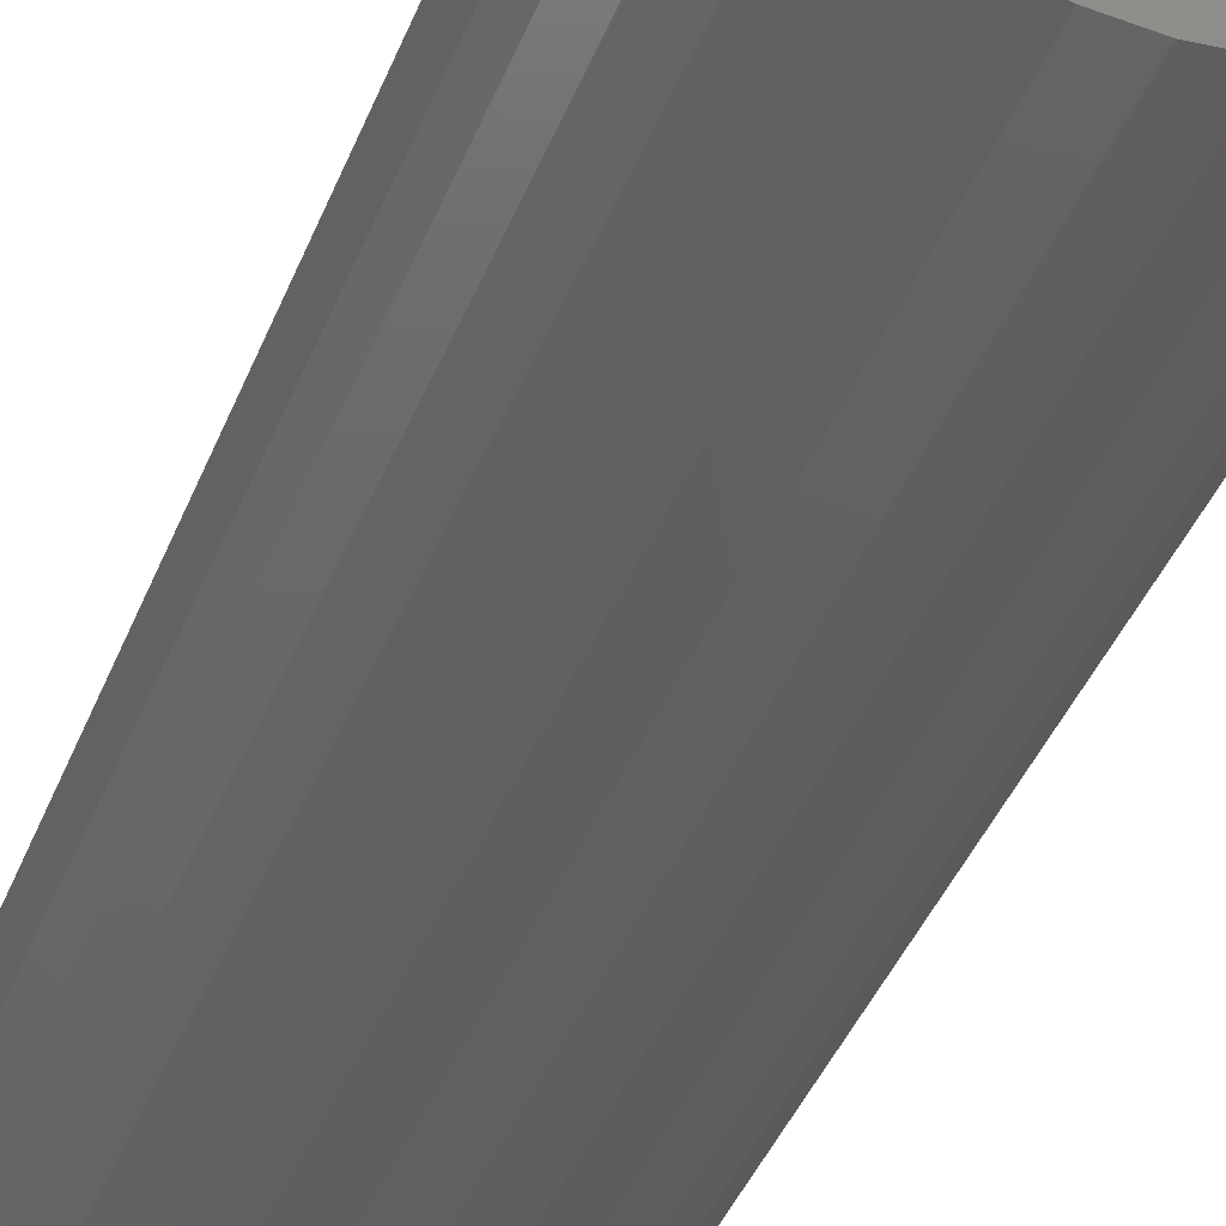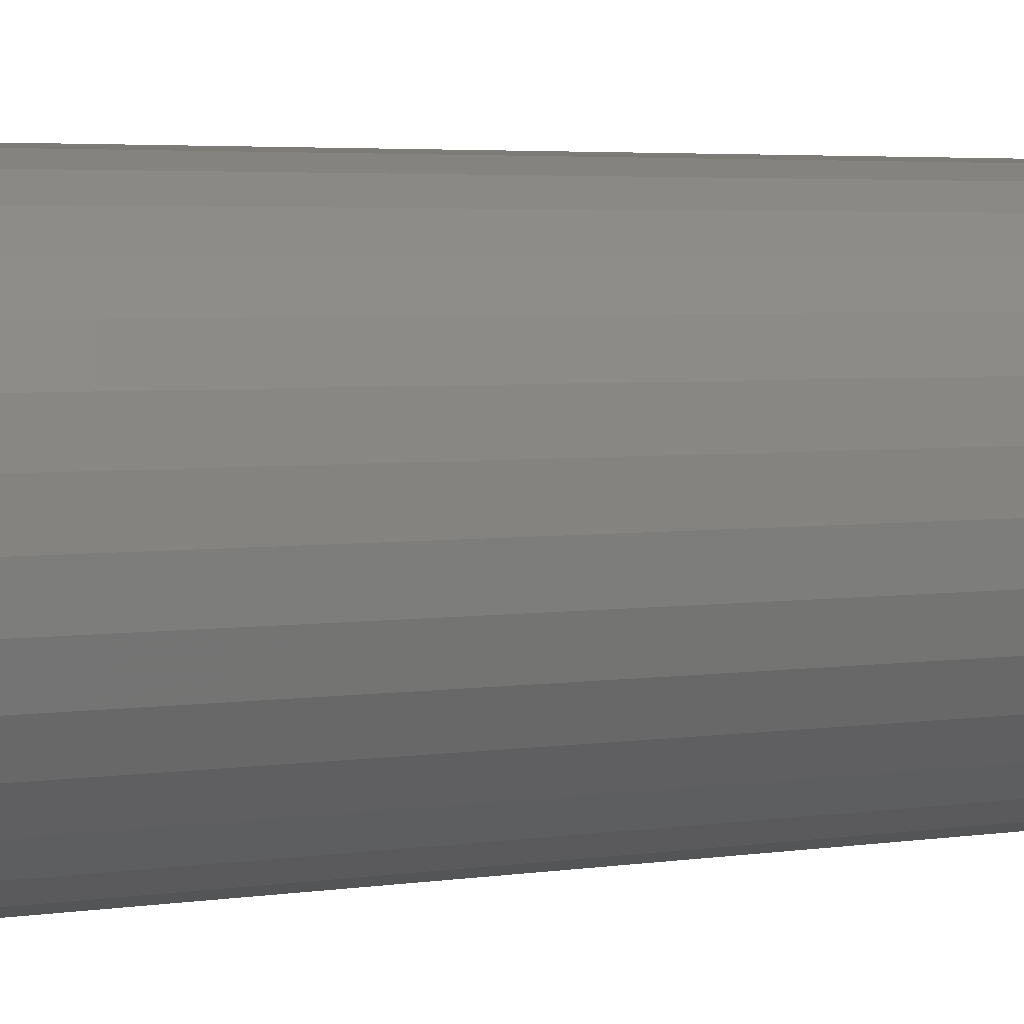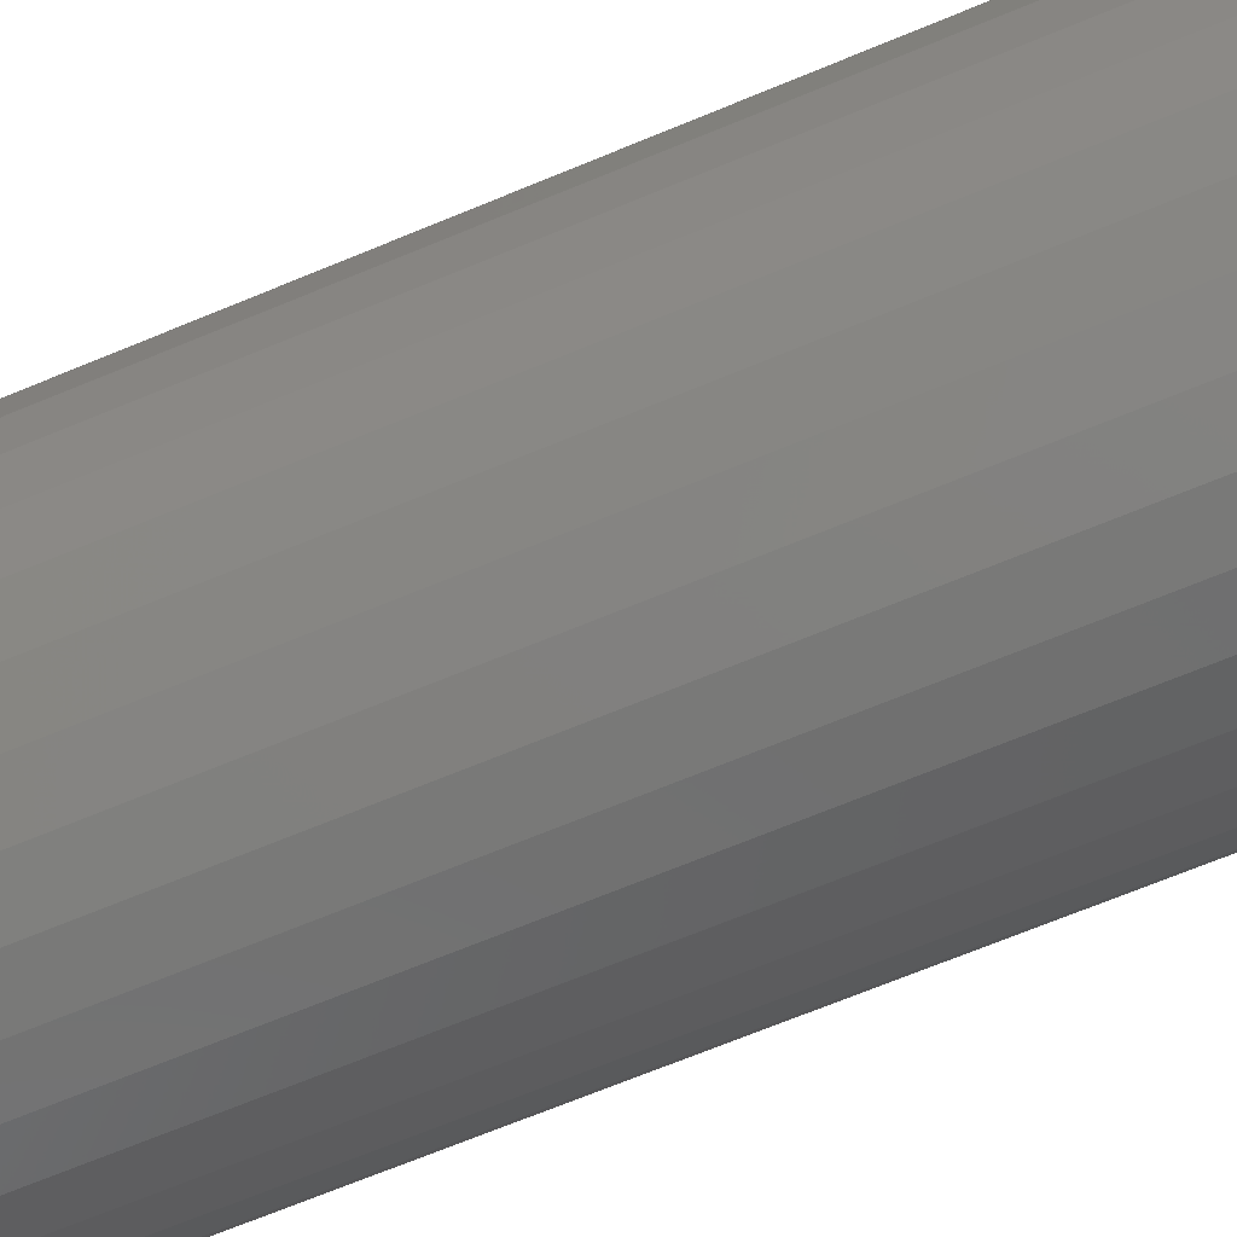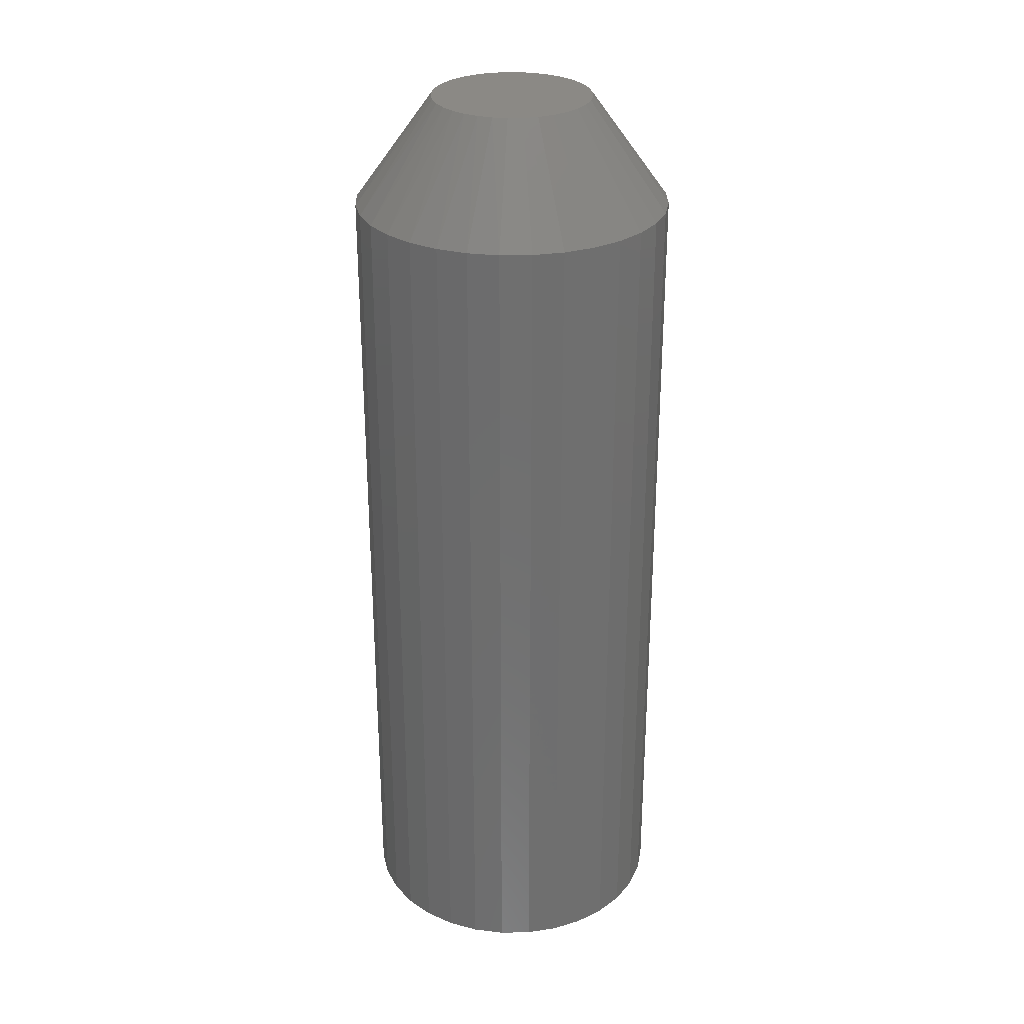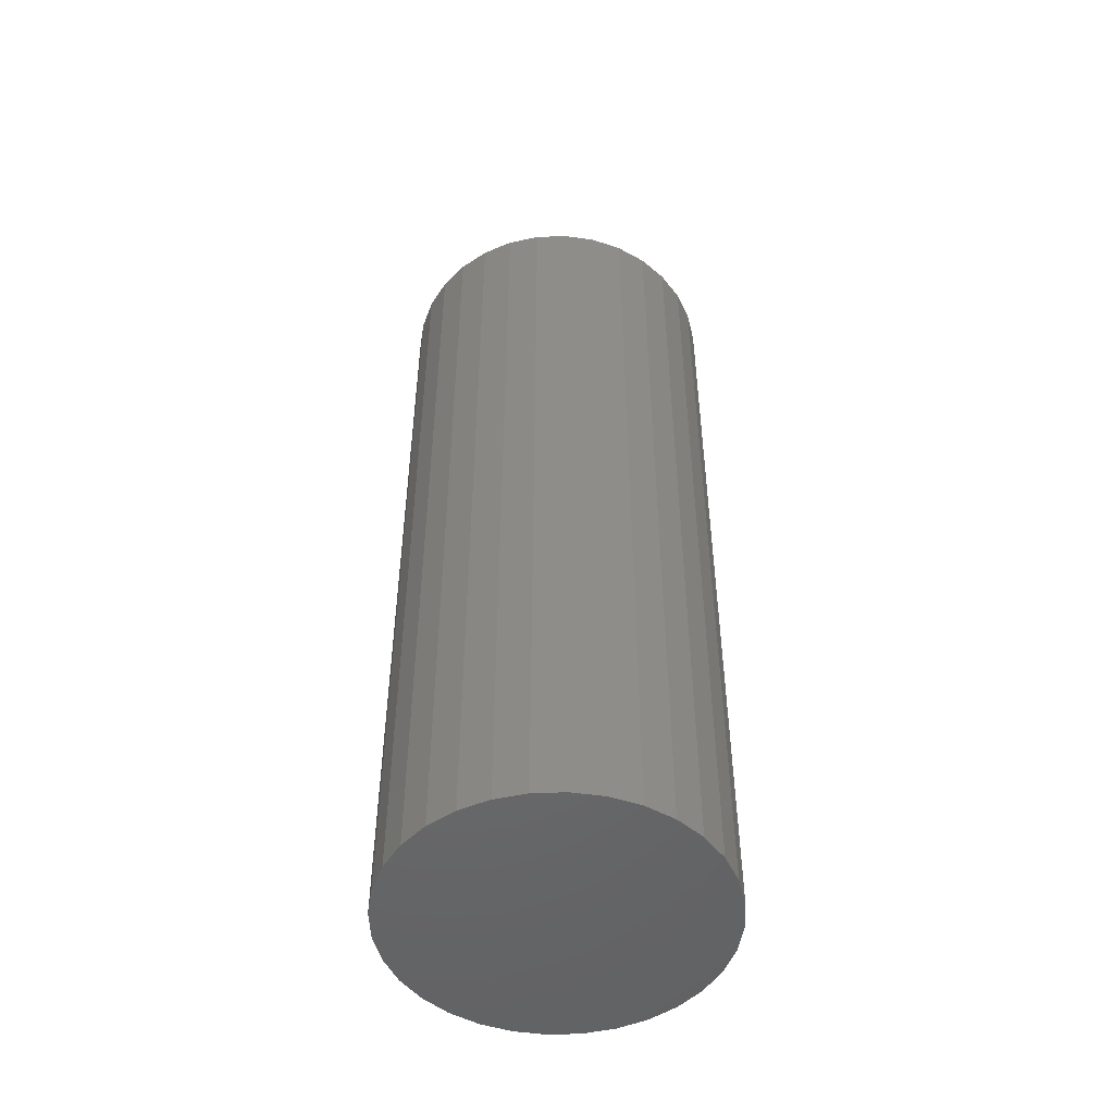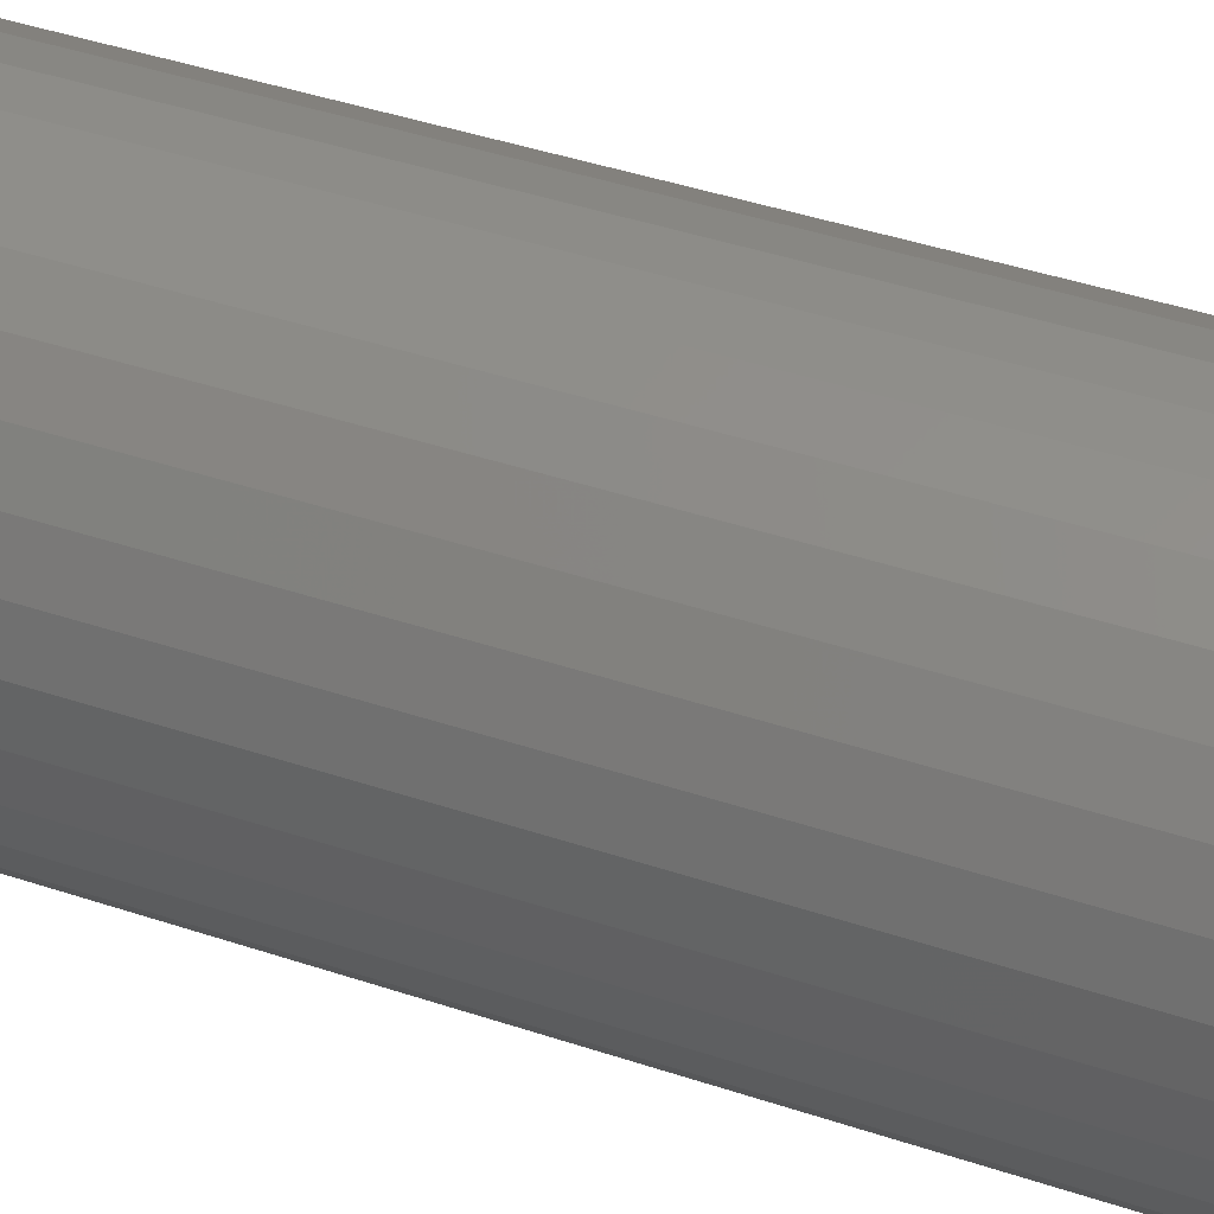
<metadata>
{"format":"stl","ext":"stl","renderer":"f3d","projection":"perspective","resolution":1024,"background":"white","views":[{"elev":-40.3,"azim":159.9,"up":"+Y"},{"elev":3.1,"azim":-122.5,"up":"+Y"},{"elev":-66.7,"azim":-67.1,"up":"+Y"},{"elev":29.0,"azim":71.8,"up":"+Z"},{"elev":-49.5,"azim":7.9,"up":"+Z"},{"elev":39.9,"azim":112.9,"up":"+Y"}]}
</metadata>
<code>
# stl→obj: 97 verts, 190 faces
v -0.01113 0.06259 0.75
v 0.01377 0.06259 0.75
v 0.001316 0.06382 0.75
v -0.02311 0.05896 0.75
v 0.02574 0.05896 0.75
v -0.03414 0.05306 0.75
v 0.03677 0.05306 0.75
v -0.04381 0.04512 0.75
v 0.04644 0.04512 0.75
v -0.05174 0.03545 0.75
v 0.05438 0.03545 0.75
v 0.05557 -0.03359 0.75
v -0.04584 -0.04299 0.75
v 0.04848 -0.04299 0.75
v -0.03714 -0.05093 0.75
v 0.03977 -0.05093 0.75
v -0.02713 -0.05713 0.75
v 0.02976 -0.05713 0.75
v -0.01615 -0.06138 0.75
v 0.01878 -0.06138 0.75
v -0.004572 -0.06354 0.75
v 0.007204 -0.06354 0.75
v 0.06027 0.02442 0.75
v -0.05764 0.02442 0.75
v 0.06391 0.01245 0.75
v -0.06127 0.01245 0.75
v 0.06513 -3.245e-17 0.75
v -0.0625 2.33e-07 0.75
v 0.06405 -0.01173 0.75
v -0.06141 -0.01173 0.75
v 0.06082 -0.02305 0.75
v -0.05819 -0.02305 0.75
v -0.05294 -0.03359 0.75
v 0.1276 0 0
v 0.1276 -3.094e-17 0.6641
v 0.1252 -0.02464 0
v 0.1252 -0.02464 0.6641
v 0.118 -0.04834 0
v 0.118 -0.04834 0.6641
v 0.1063 -0.07018 0
v 0.1063 -0.07018 0.6641
v 0.09063 -0.08932 0
v 0.09063 -0.08932 0.6641
v 0.07149 -0.105 0
v 0.07149 -0.105 0.6641
v 0.04965 -0.1167 0
v 0.04965 -0.1167 0.6641
v 0.02596 -0.1239 0
v 0.02596 -0.1239 0.6641
v 0.001316 -0.1263 0
v 0.001316 -0.1263 0.6641
v -0.02333 -0.1239 0
v -0.02333 -0.1239 0.6641
v -0.04702 -0.1167 0
v -0.04702 -0.1167 0.6641
v -0.06886 -0.105 0
v -0.06886 -0.105 0.6641
v -0.088 -0.08932 0
v -0.088 -0.08932 0.6641
v -0.1037 -0.07018 0
v -0.1037 -0.07018 0.6641
v -0.1154 -0.04834 0
v -0.1154 -0.04834 0.6641
v -0.1226 -0.02464 0
v -0.1226 -0.02464 0.6641
v -0.125 1.547e-17 0
v -0.125 1.547e-17 0.6641
v -0.1226 0.02464 0
v -0.1226 0.02464 0.6641
v -0.1154 0.04834 0
v -0.1154 0.04834 0.6641
v -0.1037 0.07018 0
v -0.1037 0.07018 0.6641
v -0.088 0.08932 0
v -0.088 0.08932 0.6641
v -0.06886 0.105 0
v -0.06886 0.105 0.6641
v -0.04702 0.1167 0
v -0.04702 0.1167 0.6641
v -0.02333 0.1239 0
v -0.02333 0.1239 0.6641
v 0.001316 0.1263 0
v 0.001316 0.1263 0.6641
v 0.02596 0.1239 0
v 0.02596 0.1239 0.6641
v 0.04965 0.1167 0
v 0.04965 0.1167 0.6641
v 0.07149 0.105 0
v 0.07149 0.105 0.6641
v 0.09063 0.08932 0
v 0.09063 0.08932 0.6641
v 0.1063 0.07018 0
v 0.1063 0.07018 0.6641
v 0.118 0.04834 0
v 0.118 0.04834 0.6641
v 0.1252 0.02464 0
v 0.1252 0.02464 0.6641
f 1 2 3
f 2 1 4
f 2 4 5
f 5 4 6
f 5 6 7
f 7 6 8
f 7 8 9
f 9 8 10
f 9 10 11
f 12 13 14
f 14 13 15
f 14 15 16
f 16 15 17
f 16 17 18
f 18 17 19
f 18 19 20
f 20 19 21
f 20 21 22
f 11 10 23
f 23 10 24
f 23 24 25
f 25 24 26
f 25 26 27
f 27 26 28
f 27 28 29
f 29 28 30
f 29 30 31
f 31 30 32
f 31 32 12
f 12 32 33
f 12 33 13
f 34 35 36
f 36 35 37
f 36 37 38
f 38 37 39
f 38 39 40
f 40 39 41
f 40 41 42
f 42 41 43
f 42 43 44
f 44 43 45
f 44 45 46
f 46 45 47
f 46 47 48
f 48 47 49
f 48 49 50
f 50 49 51
f 50 51 52
f 52 51 53
f 52 53 54
f 54 53 55
f 54 55 56
f 56 55 57
f 56 57 58
f 58 57 59
f 58 59 60
f 60 59 61
f 60 61 62
f 62 61 63
f 62 63 64
f 64 63 65
f 64 65 66
f 66 65 67
f 66 67 68
f 68 67 69
f 68 69 70
f 70 69 71
f 70 71 72
f 72 71 73
f 72 73 74
f 74 73 75
f 74 75 76
f 76 75 77
f 76 77 78
f 78 77 79
f 78 79 80
f 80 79 81
f 80 81 82
f 82 81 83
f 82 83 84
f 84 83 85
f 84 85 86
f 86 85 87
f 86 87 88
f 88 87 89
f 88 89 90
f 90 89 91
f 90 91 92
f 92 91 93
f 92 93 94
f 94 93 95
f 94 95 96
f 96 95 97
f 96 97 34
f 34 97 35
f 73 8 75
f 75 8 6
f 75 6 77
f 77 6 4
f 77 4 79
f 8 73 10
f 10 73 71
f 10 71 24
f 24 71 69
f 24 69 26
f 26 69 67
f 26 67 28
f 11 91 9
f 9 91 89
f 9 89 7
f 7 89 87
f 7 87 5
f 91 11 93
f 93 11 23
f 93 23 95
f 95 23 25
f 95 25 97
f 97 25 27
f 97 27 35
f 3 81 1
f 1 81 79
f 1 79 4
f 81 3 83
f 83 3 2
f 83 2 85
f 85 2 5
f 85 5 87
f 57 55 17
f 55 53 19
f 17 55 19
f 53 51 21
f 19 53 21
f 20 22 49
f 22 51 49
f 21 51 22
f 47 45 18
f 20 47 18
f 20 49 47
f 18 45 16
f 16 45 43
f 16 43 14
f 14 43 41
f 14 41 12
f 12 41 39
f 12 39 31
f 31 39 37
f 31 37 29
f 29 37 35
f 29 35 27
f 17 15 57
f 57 15 13
f 57 13 59
f 59 13 33
f 59 33 61
f 61 33 32
f 61 32 63
f 63 32 30
f 63 30 65
f 65 30 28
f 65 28 67
f 82 84 80
f 78 80 84
f 86 78 84
f 76 78 86
f 88 76 86
f 46 54 44
f 52 54 46
f 48 52 46
f 50 52 48
f 54 56 44
f 44 56 58
f 44 58 42
f 42 58 60
f 42 60 40
f 40 60 62
f 40 62 38
f 38 62 64
f 38 64 36
f 36 64 66
f 36 66 34
f 34 66 68
f 34 68 96
f 96 68 70
f 96 70 94
f 94 70 72
f 94 72 92
f 92 72 74
f 92 74 90
f 90 74 76
f 90 76 88

</code>
